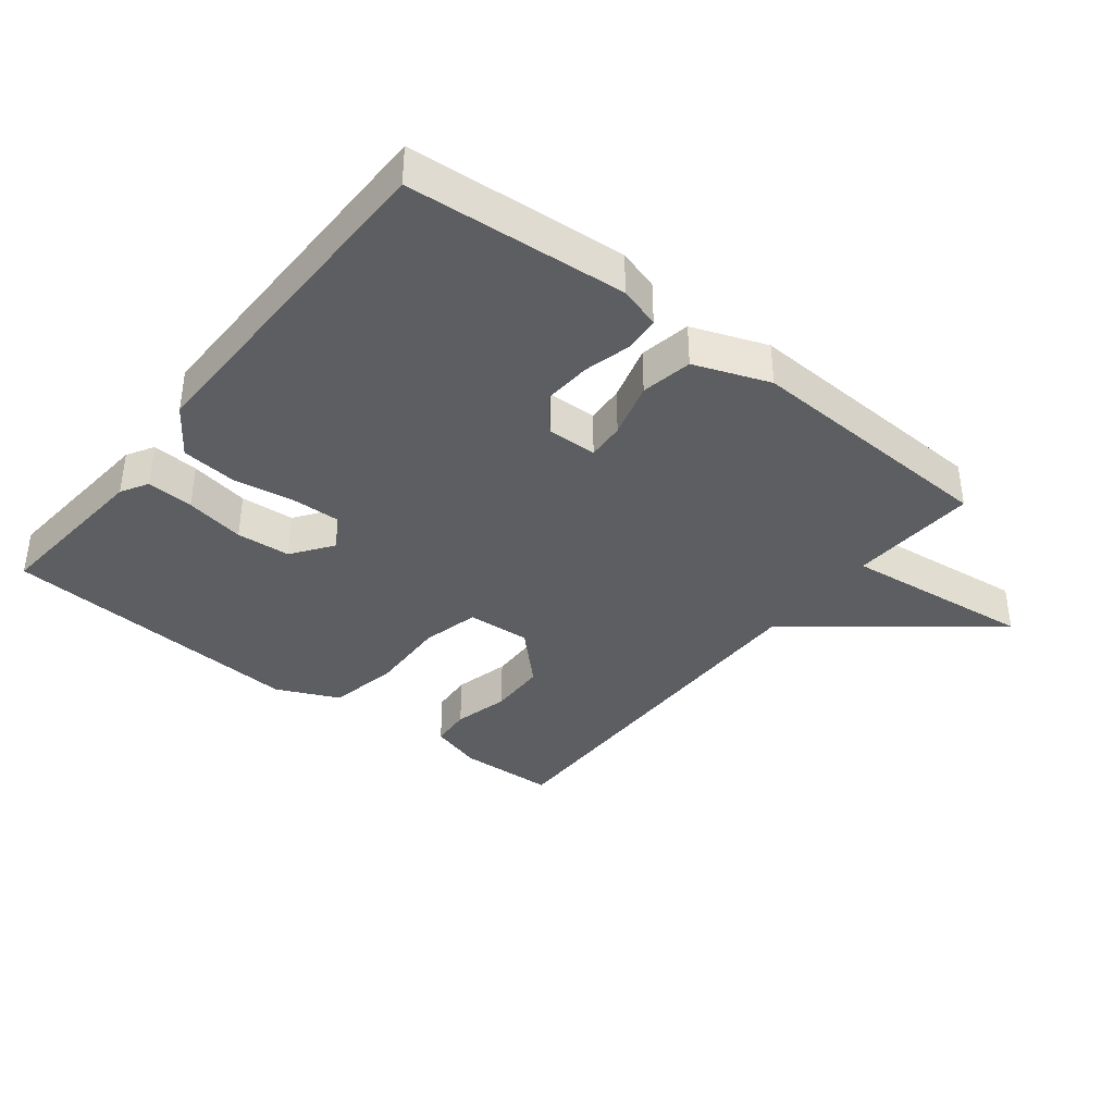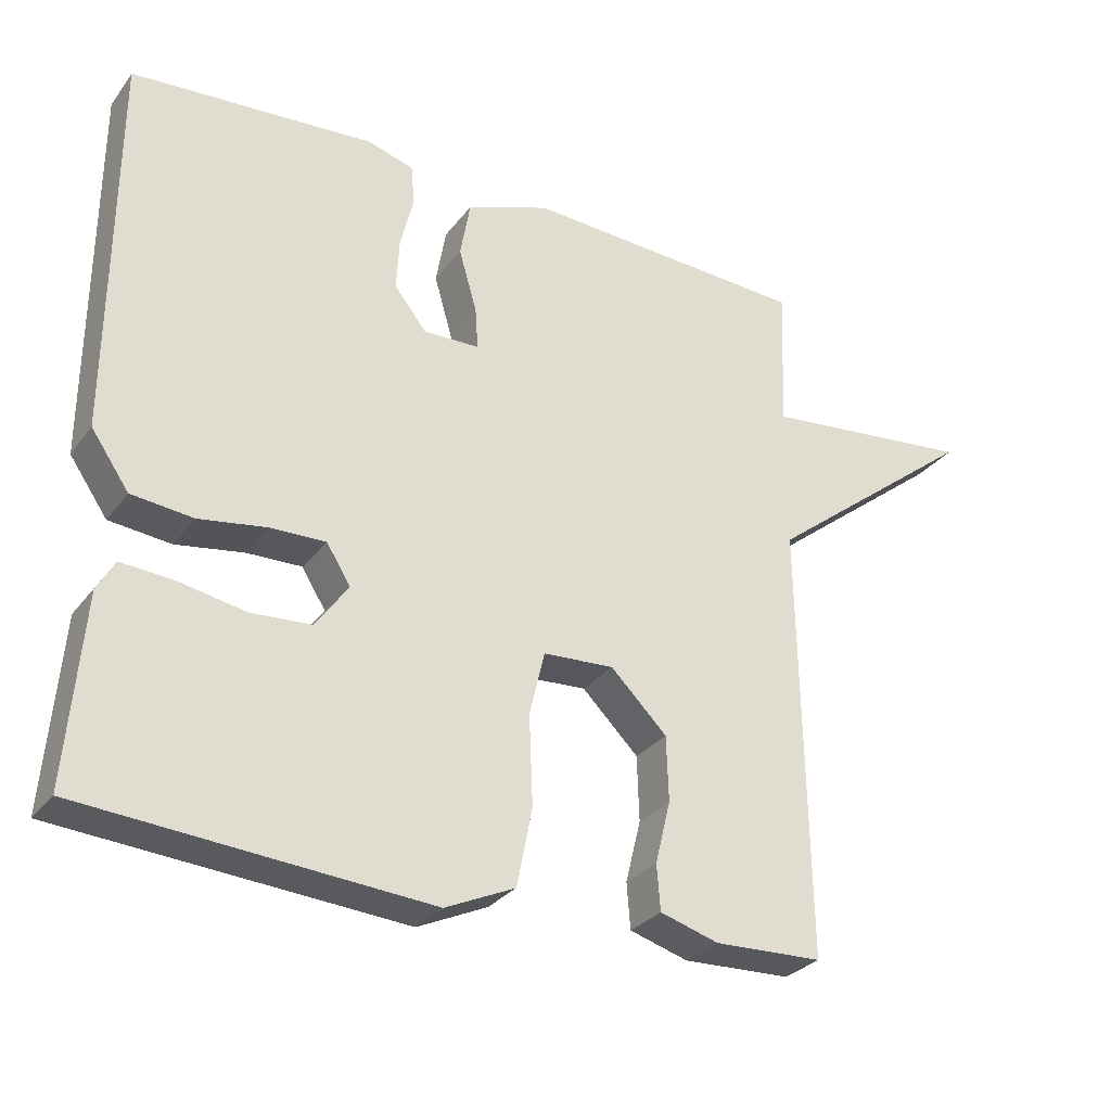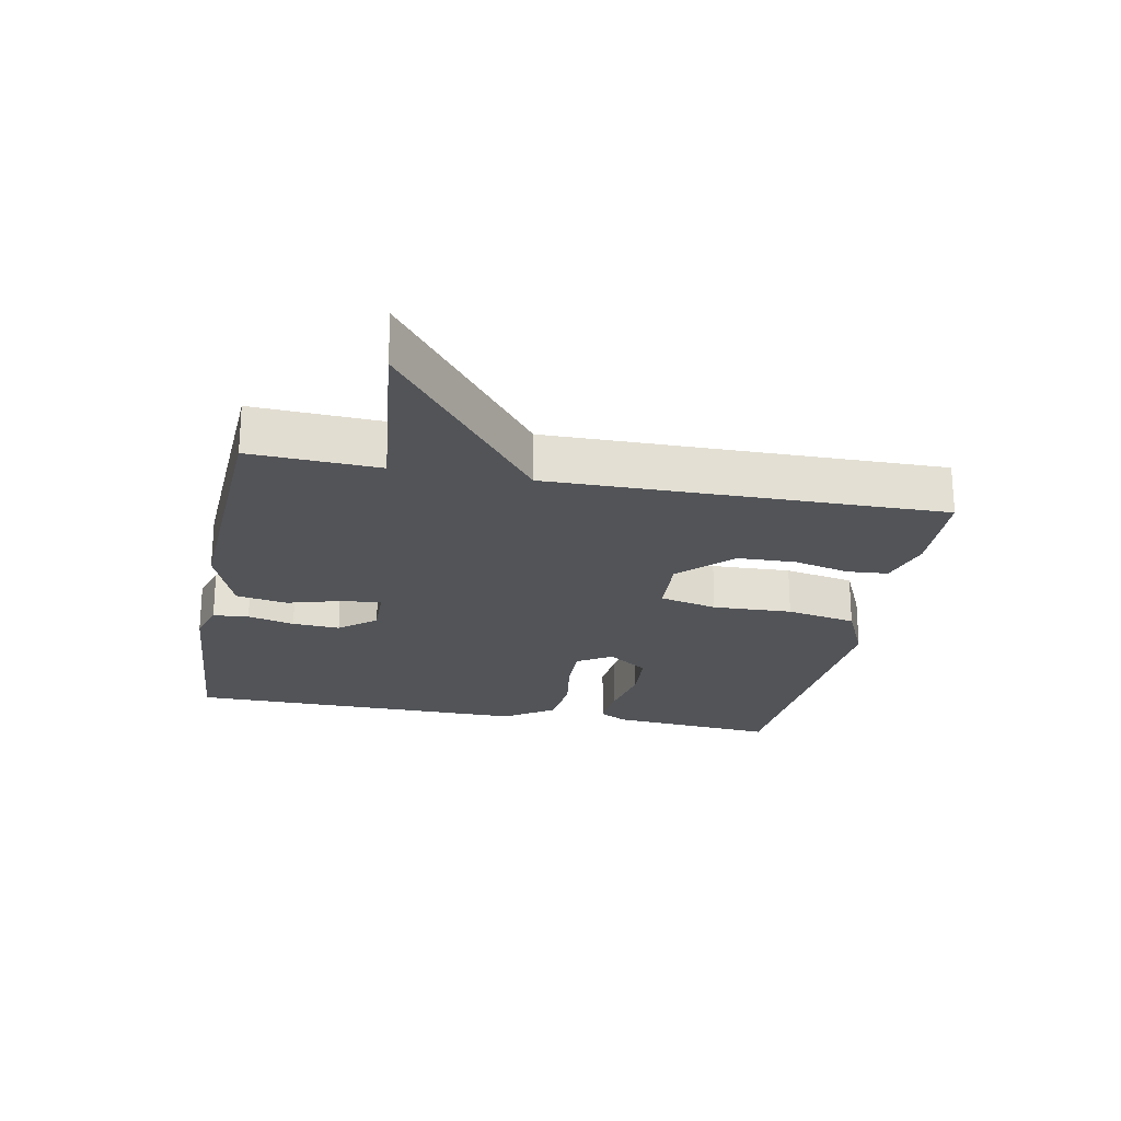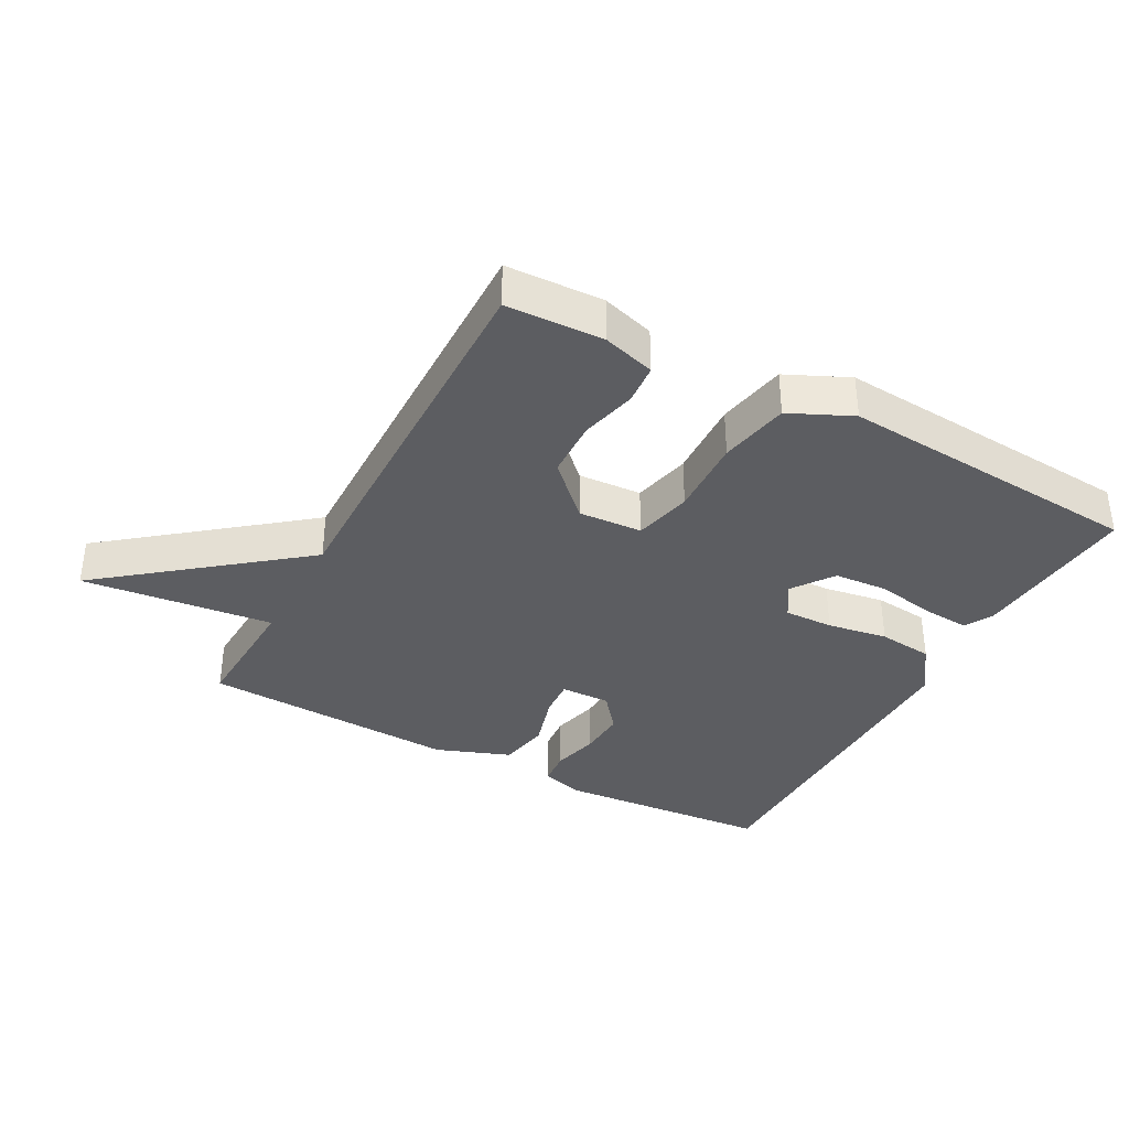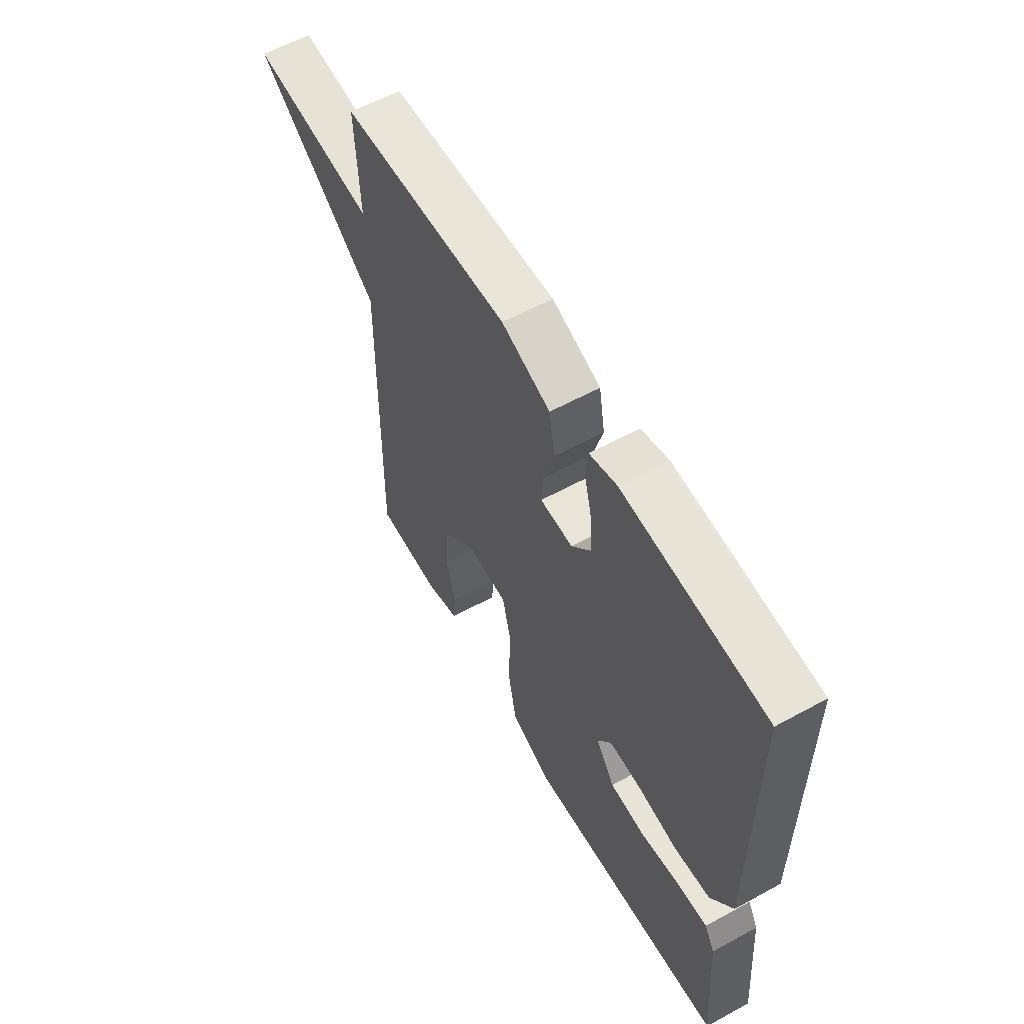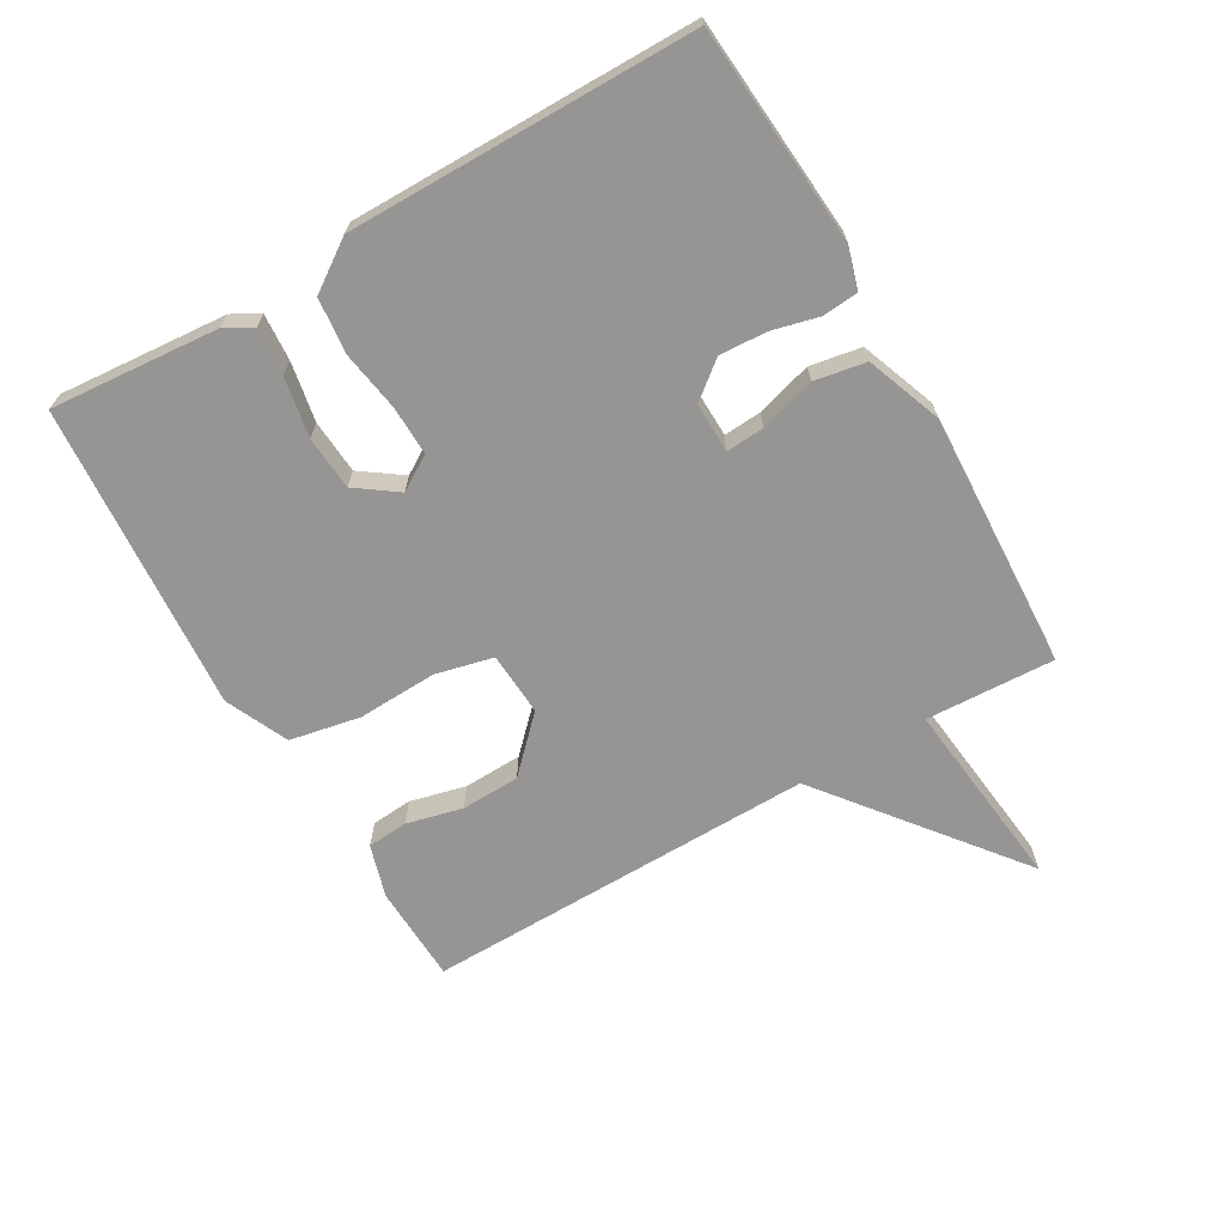
<metadata>
{"format":"obj","ext":"obj","renderer":"f3d","projection":"perspective","resolution":1024,"background":"white","views":[{"elev":-37.6,"azim":-38.4,"up":"+Y"},{"elev":-29.6,"azim":-30.0,"up":"+Z"},{"elev":-22.9,"azim":78.9,"up":"+Y"},{"elev":-36.4,"azim":151.7,"up":"+Y"},{"elev":58.9,"azim":-119.4,"up":"+Z"},{"elev":-67.5,"azim":-59.9,"up":"+Y"}]}
</metadata>
<code>
v 0.5 0.07 -0.5
v 0.35 0.07 -0.506
v 0.269 0.07 -0.482
v 0.264 0.07 -0.419
v 0.285 0.07 -0.333
v 0.282 0.07 -0.243
v 0.204 0.07 -0.166
v 0.106 0.07 -0.172
v 0.085 0.07 -0.261
v 0.09 0.07 -0.383
v 0.069 0.07 -0.491
v -0.027 0.07 -0.535
v -0.5 0.07 -0.5
v -0.479 0.07 -0.241
v -0.455 0.07 -0.199
v -0.383 0.07 -0.204
v -0.291 0.07 -0.221
v -0.208 0.07 -0.215
v -0.163 0.07 -0.152
v -0.196 0.07 -0.099
v -0.272 0.07 -0.101
v -0.365 0.07 -0.116
v -0.45 0.07 -0.107
v -0.502 0.07 -0.032
v -0.5 0.07 0.5
v -0.165 0.07 0.526
v -0.101 0.07 0.507
v -0.096 0.07 0.452
v -0.114 0.07 0.38
v -0.118 0.07 0.307
v -0.073 0.07 0.251
v 0.004 0.07 0.253
v 0 0.07 0.311
v -0.025 0.07 0.397
v -0.011 0.07 0.476
v 0.104 0.07 0.519
v 0.5 0.07 0.5
v 0.491 0.07 0.302
v 0.786 0.07 0.335
v 0.491 0.07 0.102
v 0.5 0 -0.5
v 0.35 0 -0.506
v 0.269 0 -0.482
v 0.264 0 -0.419
v 0.285 0 -0.333
v 0.282 0 -0.243
v 0.204 0 -0.166
v 0.106 0 -0.172
v 0.085 0 -0.261
v 0.09 0 -0.383
v 0.069 0 -0.491
v -0.027 0 -0.535
v -0.5 0 -0.5
v -0.479 0 -0.241
v -0.455 0 -0.199
v -0.383 0 -0.204
v -0.291 0 -0.221
v -0.208 0 -0.215
v -0.163 0 -0.152
v -0.196 0 -0.099
v -0.272 0 -0.101
v -0.365 0 -0.116
v -0.45 0 -0.107
v -0.502 0 -0.032
v -0.5 0 0.5
v -0.165 0 0.526
v -0.101 0 0.507
v -0.096 0 0.452
v -0.114 0 0.38
v -0.118 0 0.307
v -0.073 0 0.251
v 0.004 0 0.253
v 0 0 0.311
v -0.025 0 0.397
v -0.011 0 0.476
v 0.104 0 0.519
v 0.5 0 0.5
v 0.491 0 0.302
v 0.786 0 0.335
v 0.491 0 0.102
f 38 39 40
f 36 37 38
f 35 36 38
f 34 35 38
f 33 34 38
f 32 33 38 40
f 31 32 40 1
f 27 28 29
f 26 27 29
f 25 26 29
f 24 25 29
f 23 24 29
f 22 23 29
f 21 22 29
f 20 21 29 30
f 19 20 30 31
f 15 16 17
f 14 15 17
f 13 14 17
f 12 13 17
f 11 12 17
f 10 11 17
f 9 10 17 18
f 8 9 18 19
f 3 4 5
f 2 3 5
f 1 2 5
f 1 5 6
f 31 1 6
f 7 8 19 31
f 6 7 31
f 80 79 78
f 78 77 76
f 78 76 75
f 78 75 74
f 78 74 73
f 80 78 73 72
f 41 80 72 71
f 69 68 67
f 69 67 66
f 69 66 65
f 69 65 64
f 69 64 63
f 69 63 62
f 69 62 61
f 70 69 61 60
f 71 70 60 59
f 57 56 55
f 57 55 54
f 57 54 53
f 57 53 52
f 57 52 51
f 57 51 50
f 58 57 50 49
f 59 58 49 48
f 45 44 43
f 45 43 42
f 45 42 41
f 46 45 41
f 46 41 71
f 71 59 48 47
f 71 47 46
f 1 41 42 2
f 2 42 43 3
f 3 43 44 4
f 4 44 45 5
f 5 45 46 6
f 6 46 47 7
f 7 47 48 8
f 8 48 49 9
f 9 49 50 10
f 10 50 51 11
f 11 51 52 12
f 12 52 53 13
f 13 53 54 14
f 14 54 55 15
f 15 55 56 16
f 16 56 57 17
f 17 57 58 18
f 18 58 59 19
f 19 59 60 20
f 20 60 61 21
f 21 61 62 22
f 22 62 63 23
f 23 63 64 24
f 24 64 65 25
f 25 65 66 26
f 26 66 67 27
f 27 67 68 28
f 28 68 69 29
f 29 69 70 30
f 30 70 71 31
f 31 71 72 32
f 32 72 73 33
f 33 73 74 34
f 34 74 75 35
f 35 75 76 36
f 36 76 77 37
f 37 77 78 38
f 38 78 79 39
f 39 79 80 40
f 40 80 41 1

</code>
